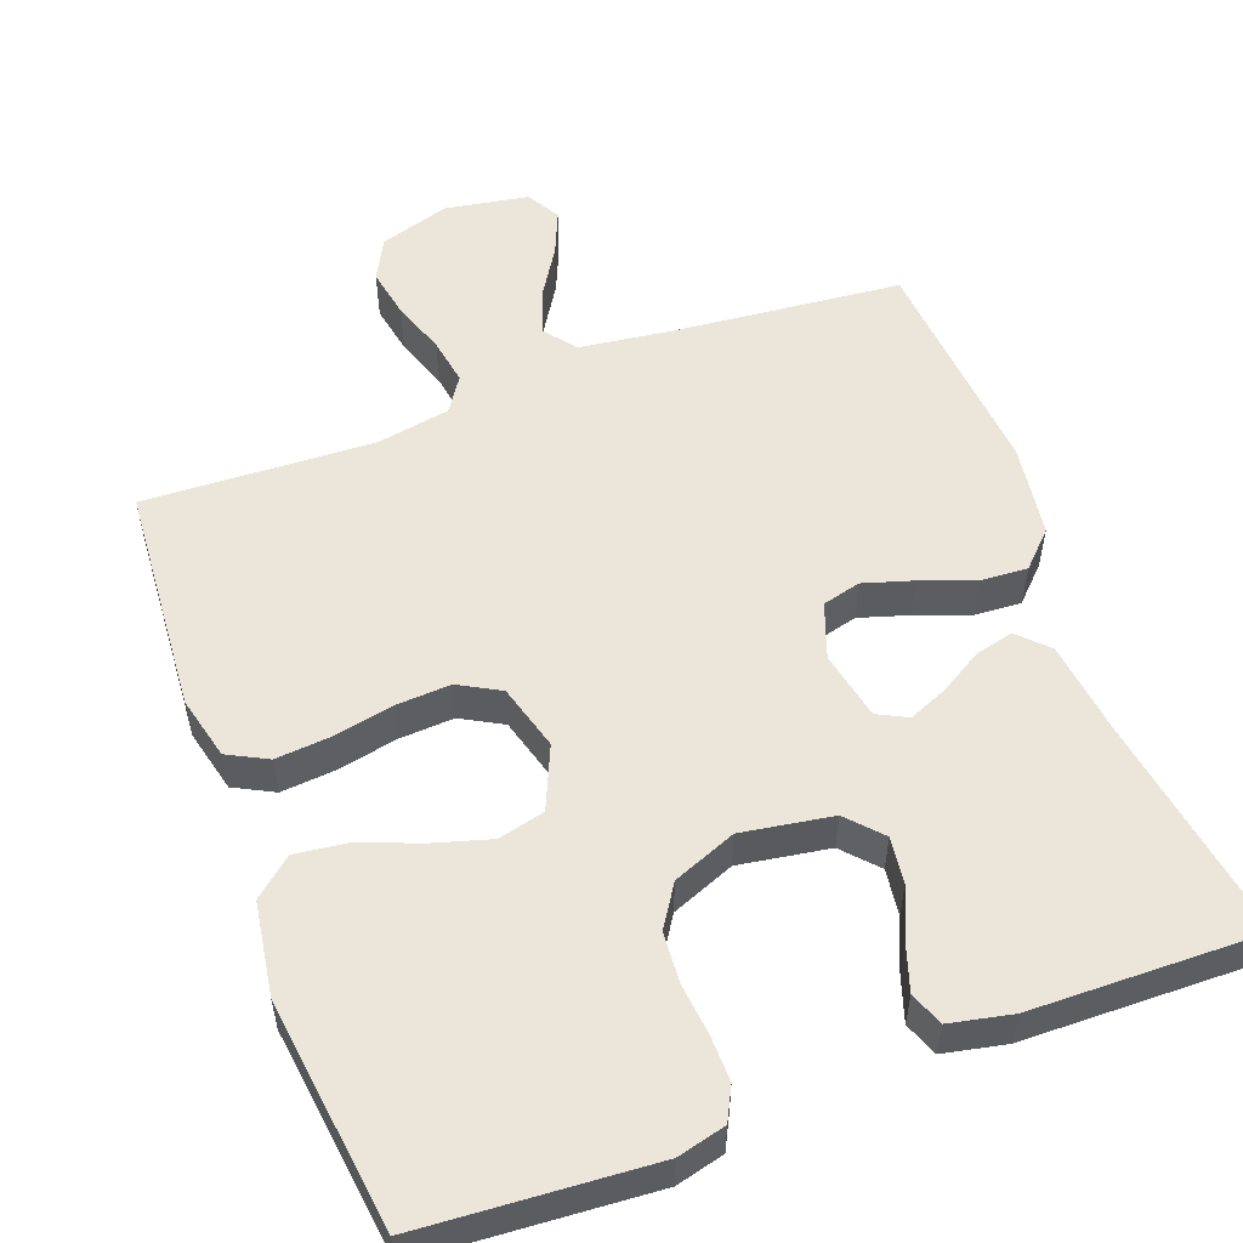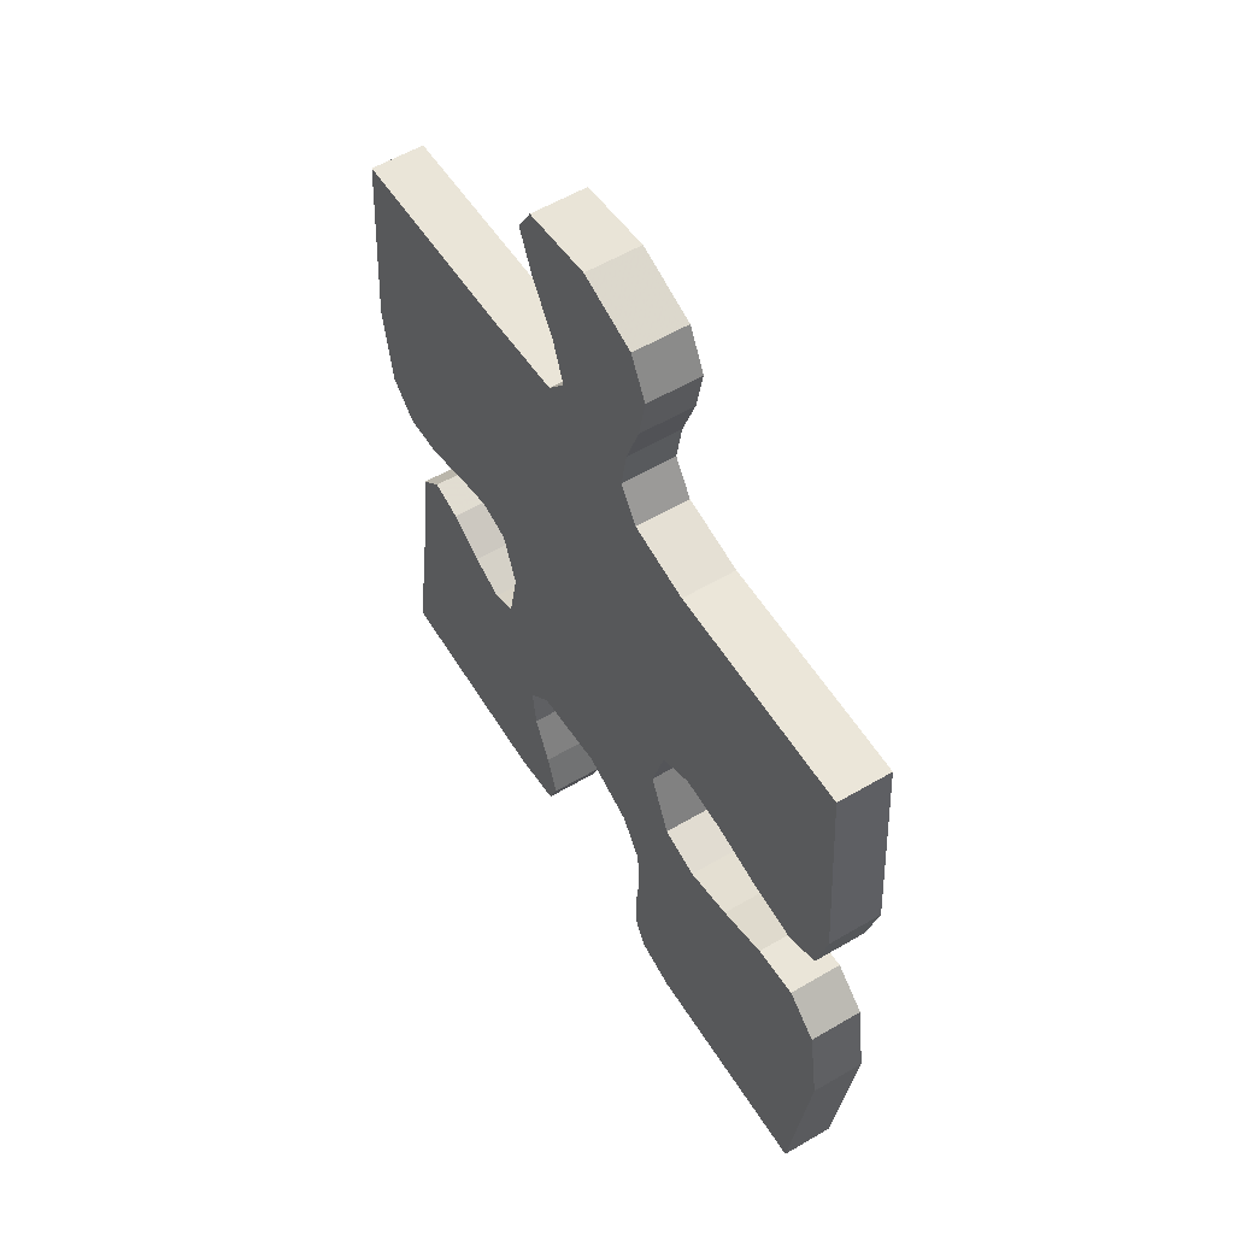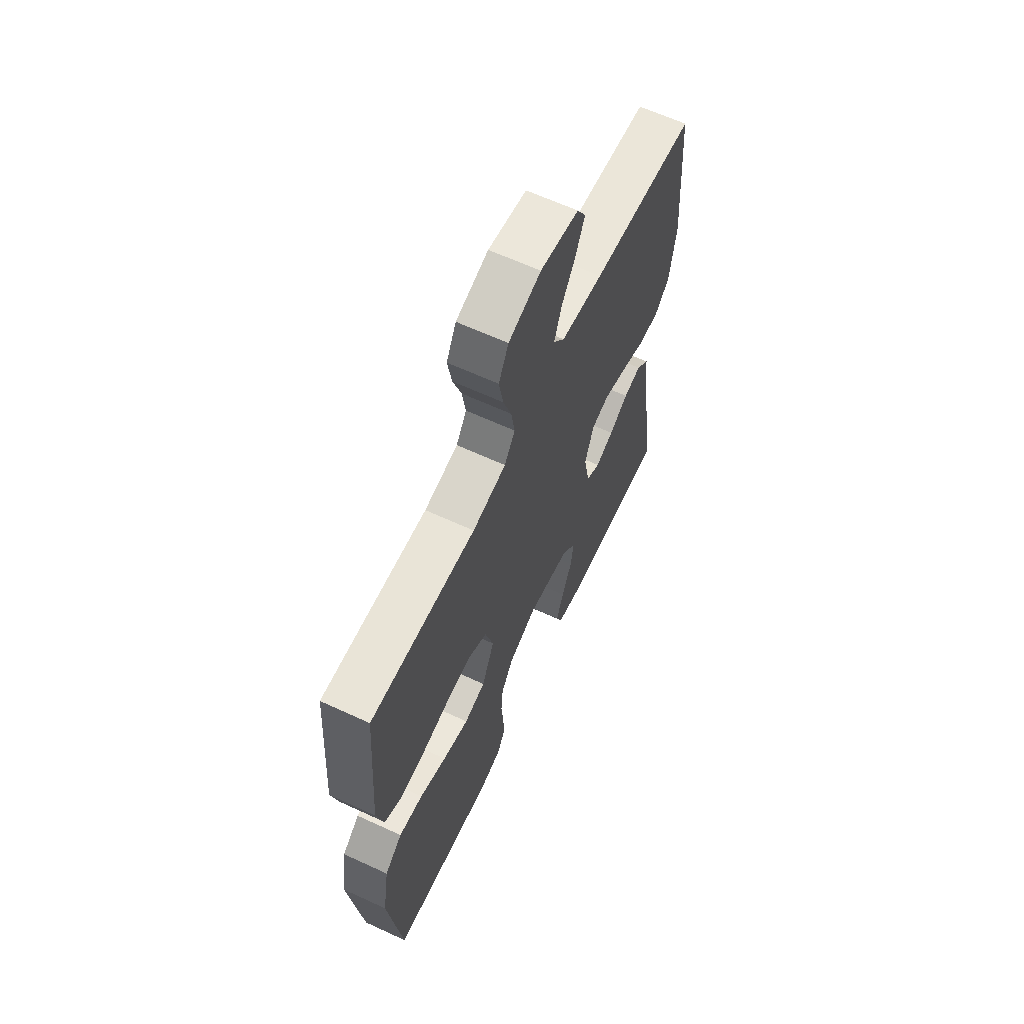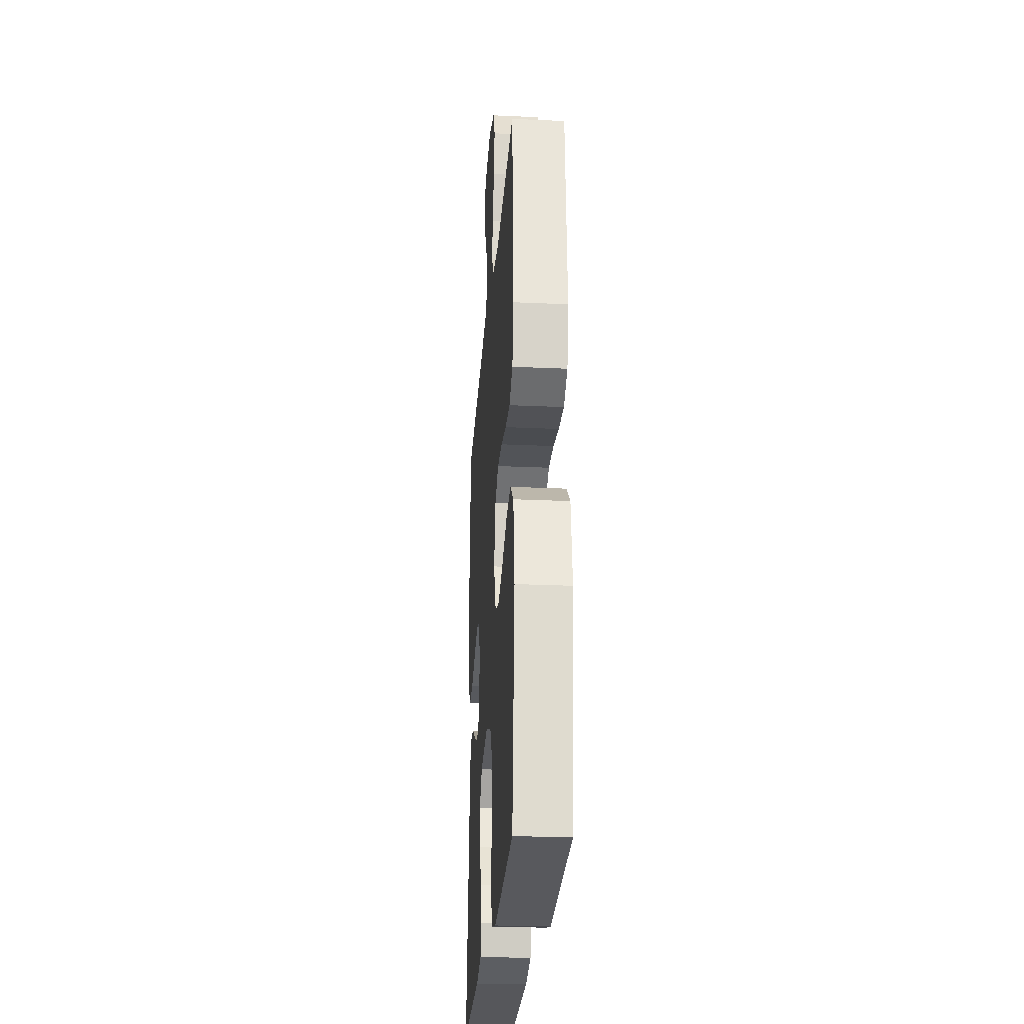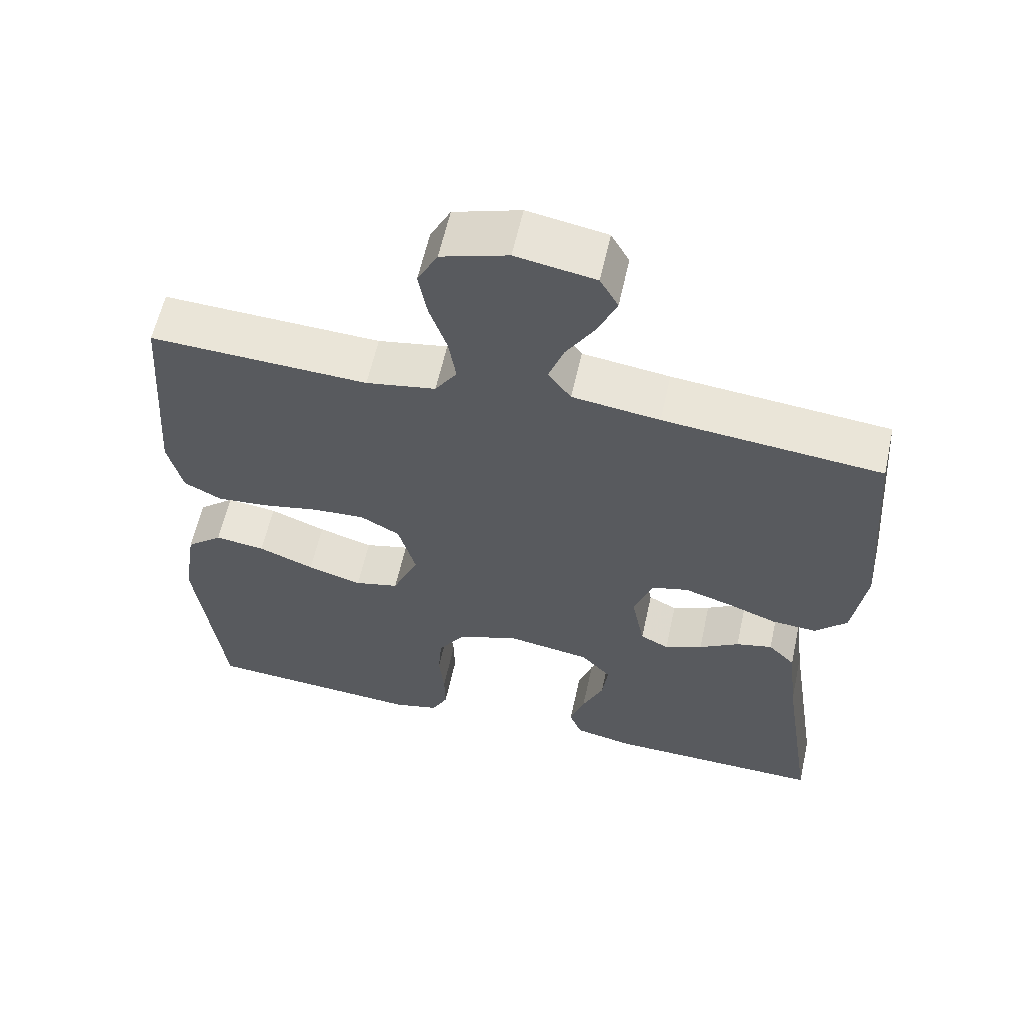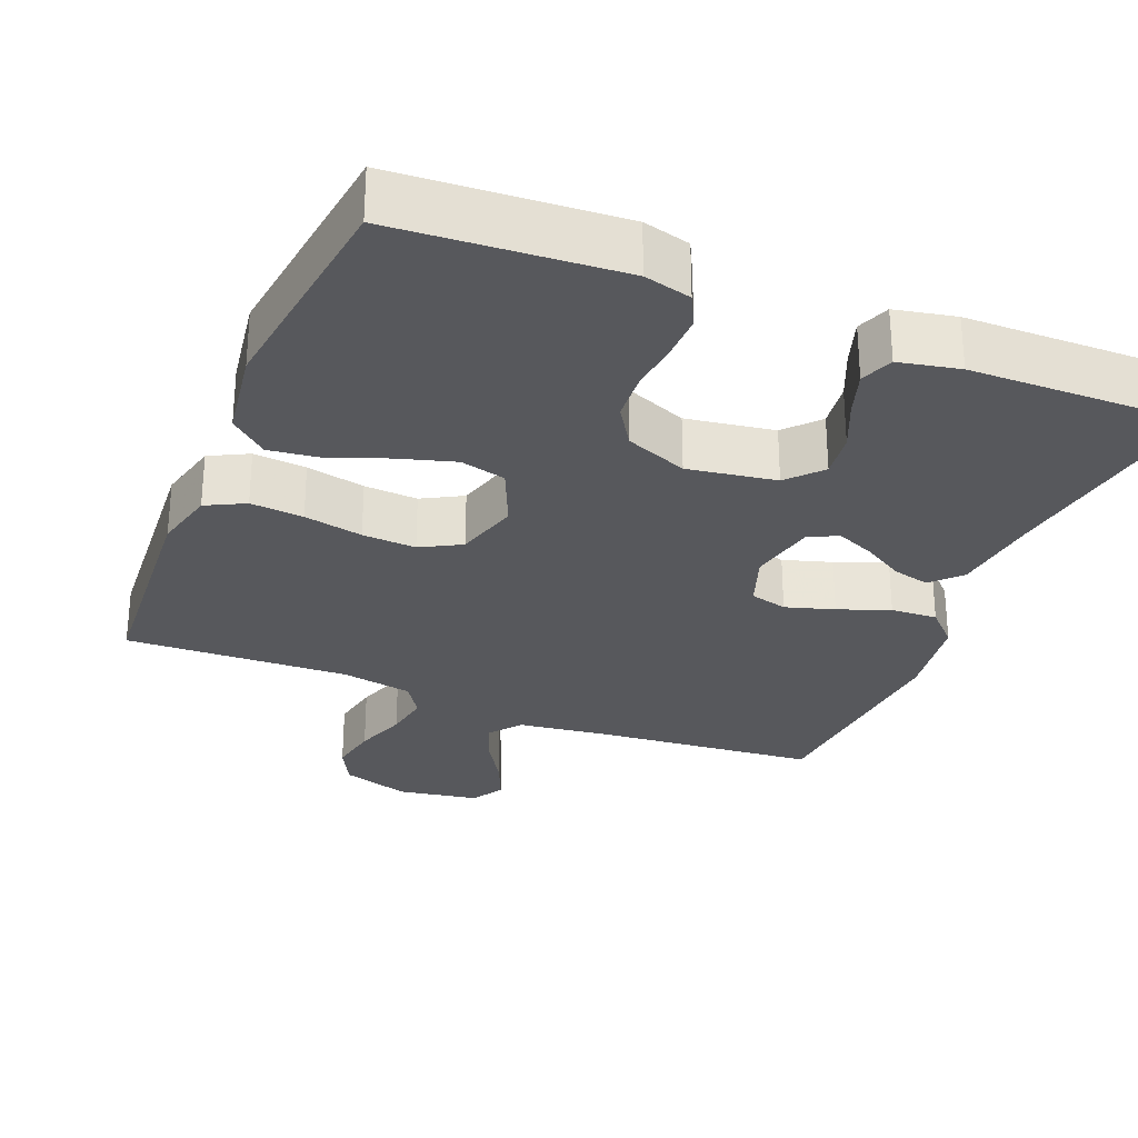
<metadata>
{"format":"obj","ext":"obj","renderer":"f3d","projection":"perspective","resolution":1024,"background":"white","views":[{"elev":54.5,"azim":159.5,"up":"+Y"},{"elev":58.1,"azim":58.8,"up":"+Z"},{"elev":63.9,"azim":115.0,"up":"+Z"},{"elev":-26.0,"azim":85.9,"up":"+Z"},{"elev":59.8,"azim":-167.6,"up":"+Z"},{"elev":-28.8,"azim":157.7,"up":"+Y"}]}
</metadata>
<code>
v -0.5 0.07 -0.5
v -0.454 0.07 -0.2
v -0.44 0.07 -0.081
v -0.403 0.07 -0.043
v -0.353 0.07 -0.055
v -0.298 0.07 -0.088
v -0.246 0.07 -0.11
v -0.207 0.07 -0.09
v -0.189 0.07 0
v -0.215 0.07 0.072
v -0.265 0.07 0.085
v -0.33 0.07 0.065
v -0.399 0.07 0.039
v -0.461 0.07 0.035
v -0.505 0.07 0.079
v -0.523 0.07 0.2
v -0.5 0.07 0.5
v -0.2 0.07 0.529
v -0.08 0.07 0.545
v -0.048 0.07 0.587
v -0.069 0.07 0.645
v -0.109 0.07 0.709
v -0.134 0.07 0.767
v -0.109 0.07 0.811
v 0 0.07 0.83
v 0.092 0.07 0.801
v 0.12 0.07 0.747
v 0.108 0.07 0.681
v 0.084 0.07 0.611
v 0.074 0.07 0.549
v 0.104 0.07 0.504
v 0.2 0.07 0.487
v 0.5 0.07 0.5
v 0.522 0.07 0.2
v 0.502 0.07 0.117
v 0.45 0.07 0.09
v 0.379 0.07 0.096
v 0.3 0.07 0.112
v 0.228 0.07 0.116
v 0.174 0.07 0.086
v 0.15 0.07 0
v 0.186 0.07 -0.082
v 0.247 0.07 -0.097
v 0.322 0.07 -0.075
v 0.399 0.07 -0.045
v 0.468 0.07 -0.036
v 0.518 0.07 -0.078
v 0.537 0.07 -0.2
v 0.5 0.07 -0.5
v 0.2 0.07 -0.521
v 0.137 0.07 -0.505
v 0.115 0.07 -0.462
v 0.116 0.07 -0.402
v 0.123 0.07 -0.335
v 0.118 0.07 -0.269
v 0.083 0.07 -0.215
v 0 0.07 -0.182
v -0.118 0.07 -0.201
v -0.159 0.07 -0.246
v -0.151 0.07 -0.307
v -0.122 0.07 -0.373
v -0.102 0.07 -0.433
v -0.119 0.07 -0.477
v -0.2 0.07 -0.494
v -0.5 0 -0.5
v -0.454 0 -0.2
v -0.44 0 -0.081
v -0.403 0 -0.043
v -0.353 0 -0.055
v -0.298 0 -0.088
v -0.246 0 -0.11
v -0.207 0 -0.09
v -0.189 0 0
v -0.215 0 0.072
v -0.265 0 0.085
v -0.33 0 0.065
v -0.399 0 0.039
v -0.461 0 0.035
v -0.505 0 0.079
v -0.523 0 0.2
v -0.5 0 0.5
v -0.2 0 0.529
v -0.08 0 0.545
v -0.048 0 0.587
v -0.069 0 0.645
v -0.109 0 0.709
v -0.134 0 0.767
v -0.109 0 0.811
v 0 0 0.83
v 0.092 0 0.801
v 0.12 0 0.747
v 0.108 0 0.681
v 0.084 0 0.611
v 0.074 0 0.549
v 0.104 0 0.504
v 0.2 0 0.487
v 0.5 0 0.5
v 0.522 0 0.2
v 0.502 0 0.117
v 0.45 0 0.09
v 0.379 0 0.096
v 0.3 0 0.112
v 0.228 0 0.116
v 0.174 0 0.086
v 0.15 0 0
v 0.186 0 -0.082
v 0.247 0 -0.097
v 0.322 0 -0.075
v 0.399 0 -0.045
v 0.468 0 -0.036
v 0.518 0 -0.078
v 0.537 0 -0.2
v 0.5 0 -0.5
v 0.2 0 -0.521
v 0.137 0 -0.505
v 0.115 0 -0.462
v 0.116 0 -0.402
v 0.123 0 -0.335
v 0.118 0 -0.269
v 0.083 0 -0.215
v 0 0 -0.182
v -0.118 0 -0.201
v -0.159 0 -0.246
v -0.151 0 -0.307
v -0.122 0 -0.373
v -0.102 0 -0.433
v -0.119 0 -0.477
v -0.2 0 -0.494
f 63 64 1 2
f 60 61 62 63
f 60 63 2 3
f 59 60 3 4
f 58 59 4 5
f 51 52 53 54
f 51 54 55
f 50 51 55
f 49 50 55
f 48 49 55 56
f 44 45 46 47
f 43 44 47 48
f 42 43 48 56
f 35 36 37 38
f 35 38 39
f 32 33 34 35
f 31 32 35 39
f 30 31 39 40
f 26 27 28 29
f 26 29 30
f 25 26 30
f 21 22 23 24
f 20 21 24 25
f 15 16 17 18
f 15 18 19
f 12 13 14 15
f 11 12 15 19
f 10 11 19 20
f 58 5 6
f 58 6 7
f 57 58 7 8
f 41 42 56 57
f 41 57 8 9
f 20 25 30 40
f 20 40 41
f 9 10 20 41
f 66 65 128 127
f 127 126 125 124
f 67 66 127 124
f 68 67 124 123
f 69 68 123 122
f 118 117 116 115
f 119 118 115
f 119 115 114
f 119 114 113
f 120 119 113 112
f 111 110 109 108
f 112 111 108 107
f 120 112 107 106
f 102 101 100 99
f 103 102 99
f 99 98 97 96
f 103 99 96 95
f 104 103 95 94
f 93 92 91 90
f 94 93 90
f 94 90 89
f 88 87 86 85
f 89 88 85 84
f 82 81 80 79
f 83 82 79
f 79 78 77 76
f 83 79 76 75
f 84 83 75 74
f 70 69 122
f 71 70 122
f 72 71 122 121
f 121 120 106 105
f 73 72 121 105
f 104 94 89 84
f 105 104 84
f 105 84 74 73
f 1 65 66 2
f 2 66 67 3
f 3 67 68 4
f 4 68 69 5
f 5 69 70 6
f 6 70 71 7
f 7 71 72 8
f 8 72 73 9
f 9 73 74 10
f 10 74 75 11
f 11 75 76 12
f 12 76 77 13
f 13 77 78 14
f 14 78 79 15
f 15 79 80 16
f 16 80 81 17
f 17 81 82 18
f 18 82 83 19
f 19 83 84 20
f 20 84 85 21
f 21 85 86 22
f 22 86 87 23
f 23 87 88 24
f 24 88 89 25
f 25 89 90 26
f 26 90 91 27
f 27 91 92 28
f 28 92 93 29
f 29 93 94 30
f 30 94 95 31
f 31 95 96 32
f 32 96 97 33
f 33 97 98 34
f 34 98 99 35
f 35 99 100 36
f 36 100 101 37
f 37 101 102 38
f 38 102 103 39
f 39 103 104 40
f 40 104 105 41
f 41 105 106 42
f 42 106 107 43
f 43 107 108 44
f 44 108 109 45
f 45 109 110 46
f 46 110 111 47
f 47 111 112 48
f 48 112 113 49
f 49 113 114 50
f 50 114 115 51
f 51 115 116 52
f 52 116 117 53
f 53 117 118 54
f 54 118 119 55
f 55 119 120 56
f 56 120 121 57
f 57 121 122 58
f 58 122 123 59
f 59 123 124 60
f 60 124 125 61
f 61 125 126 62
f 62 126 127 63
f 63 127 128 64
f 64 128 65 1

</code>
